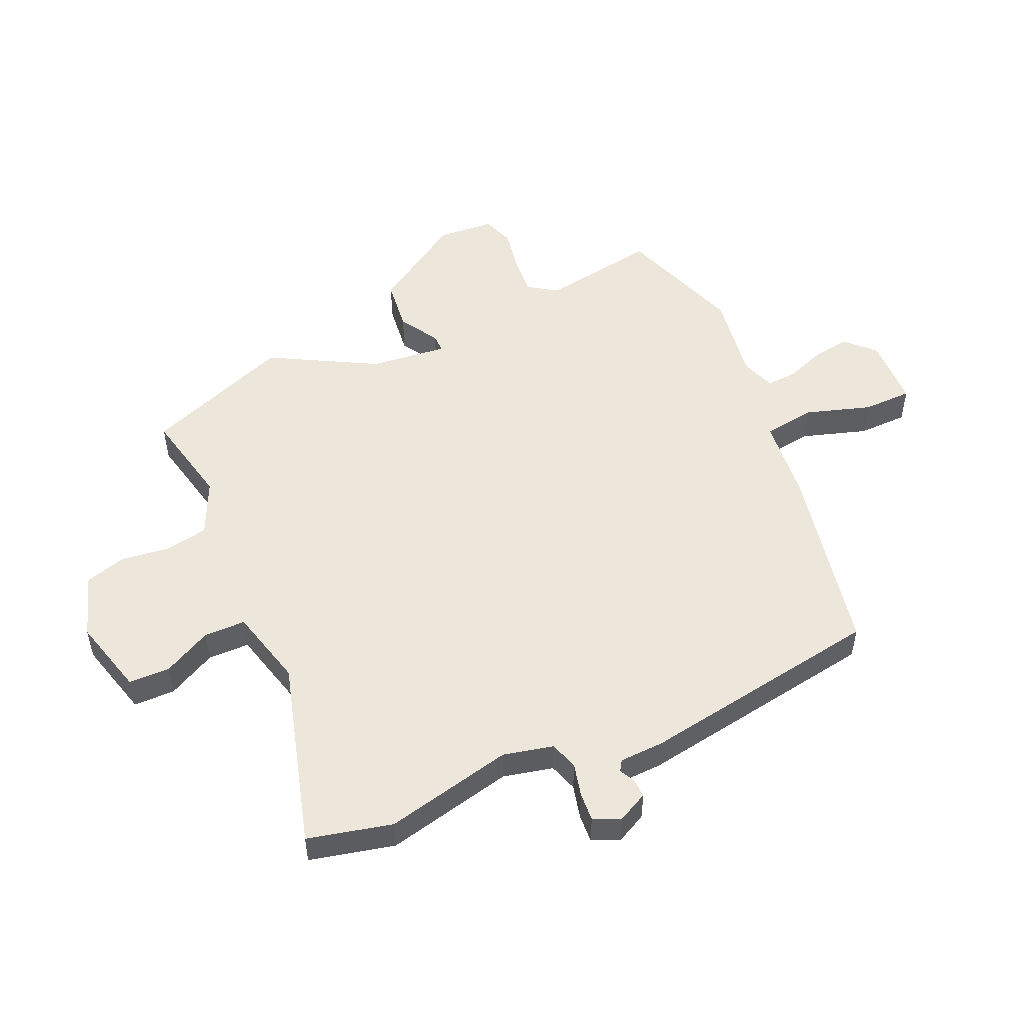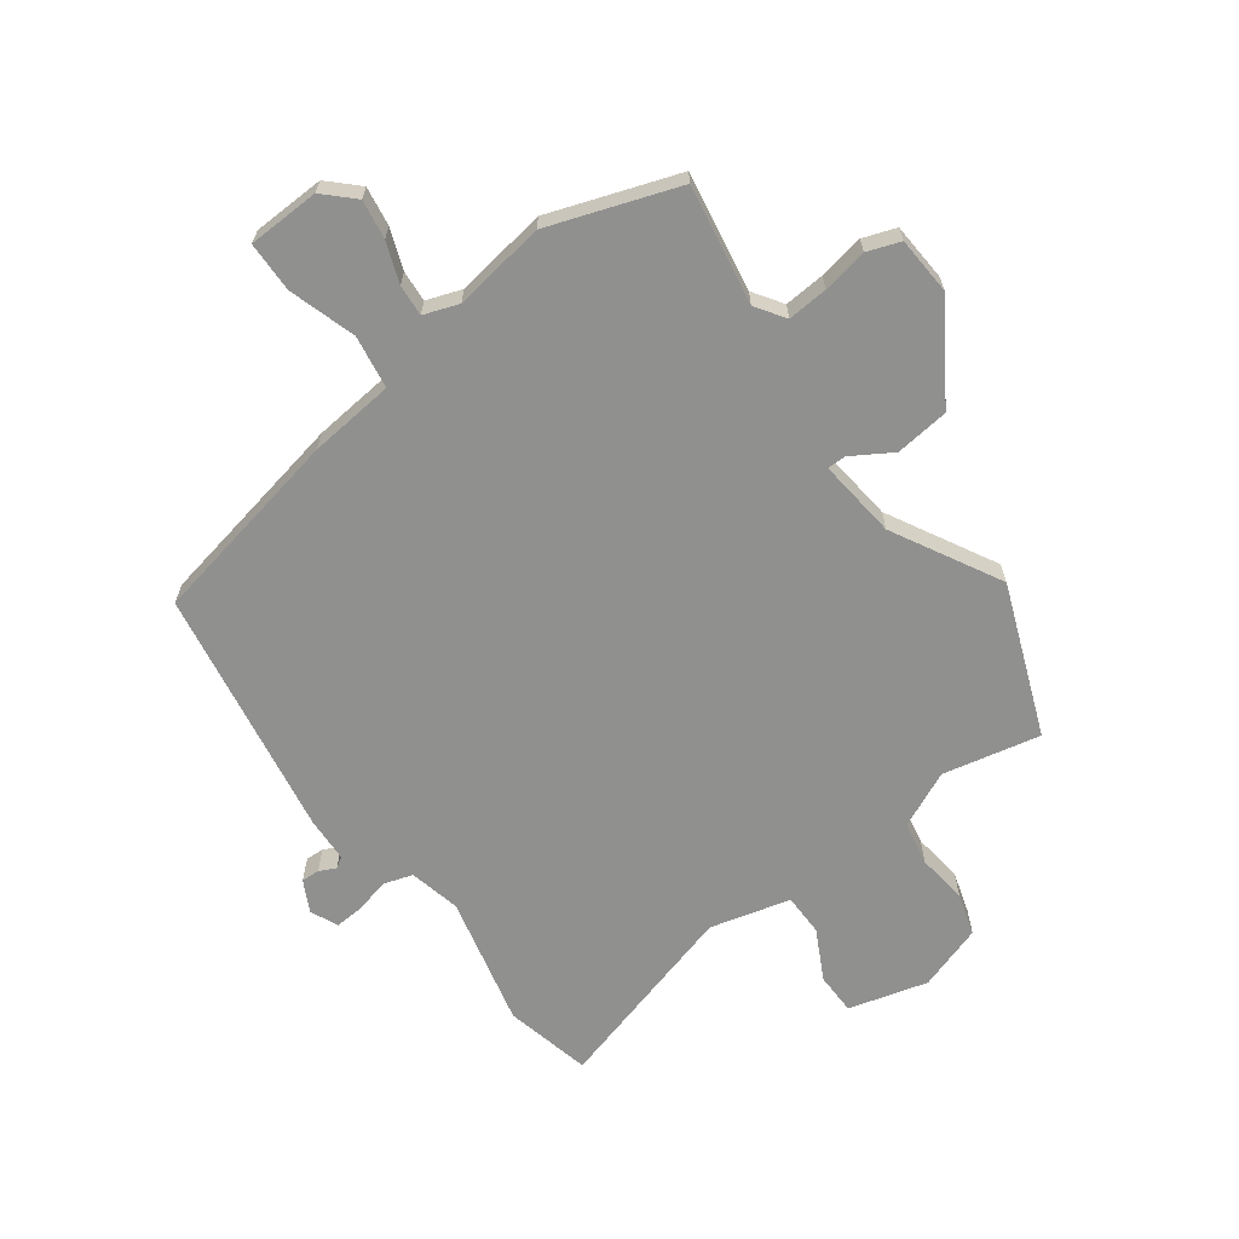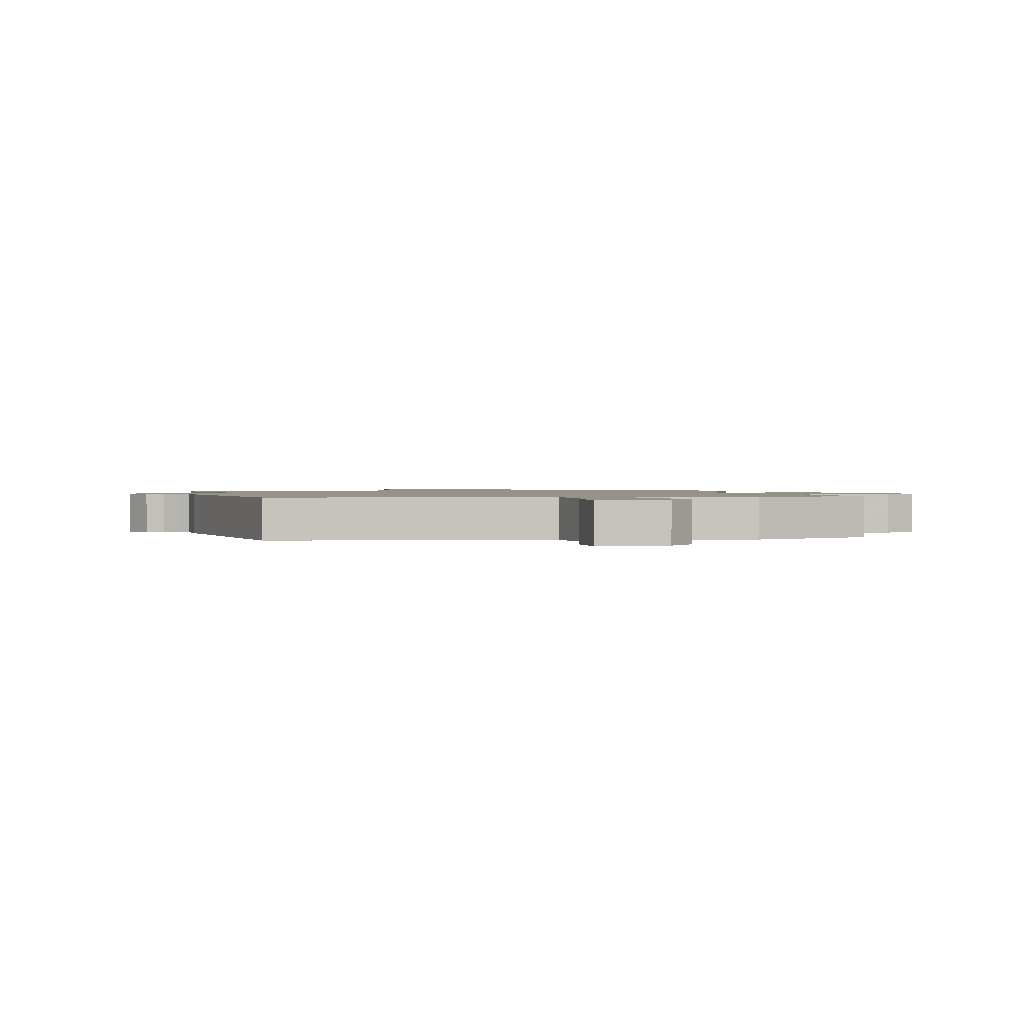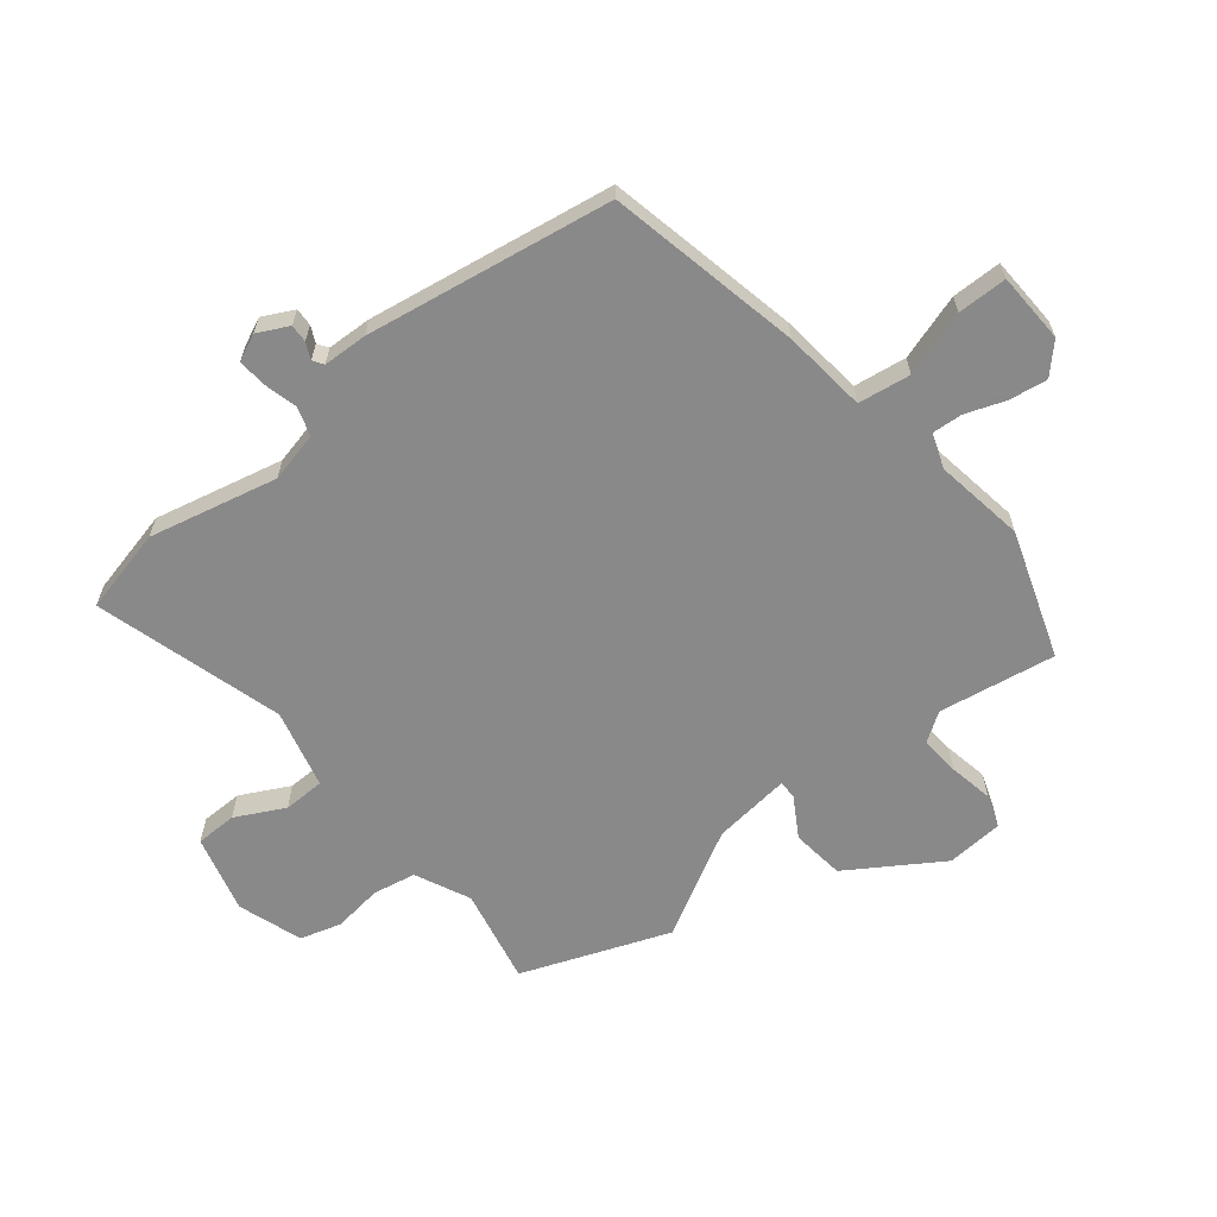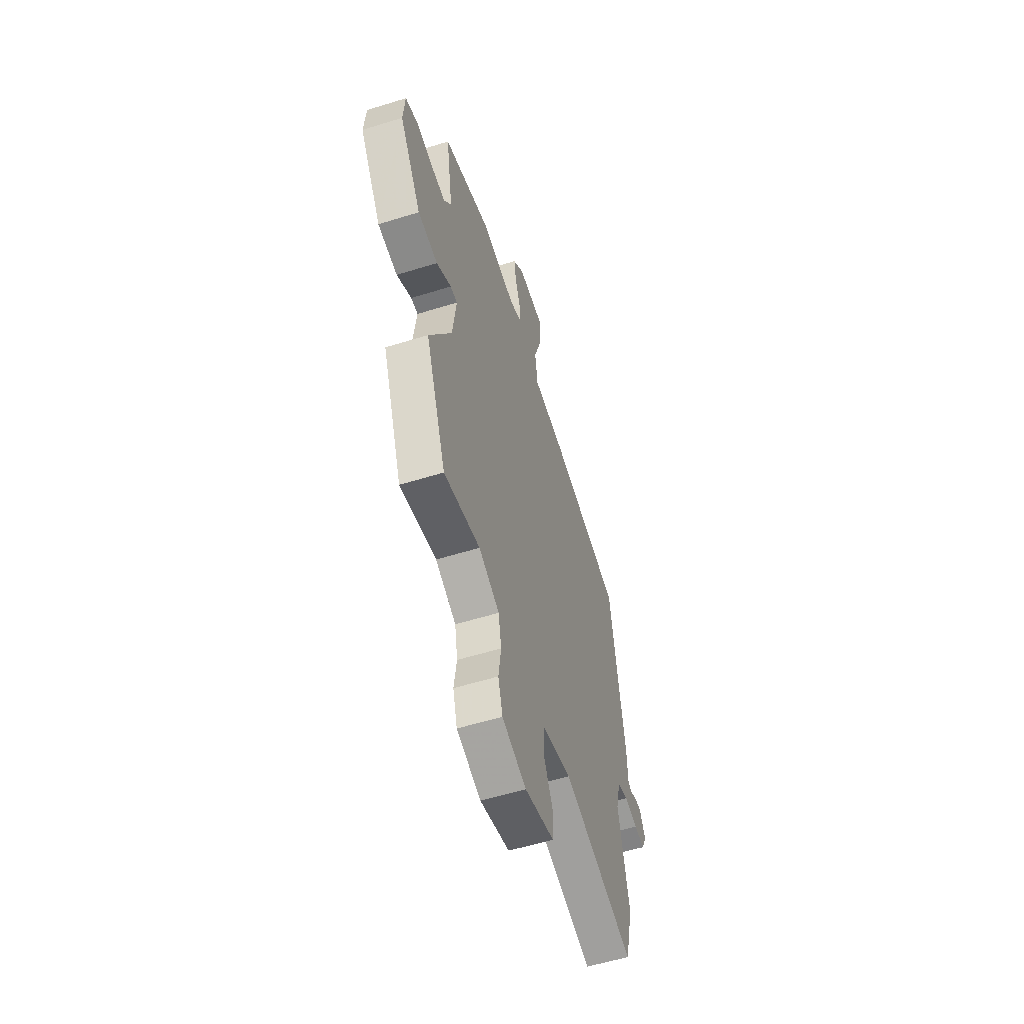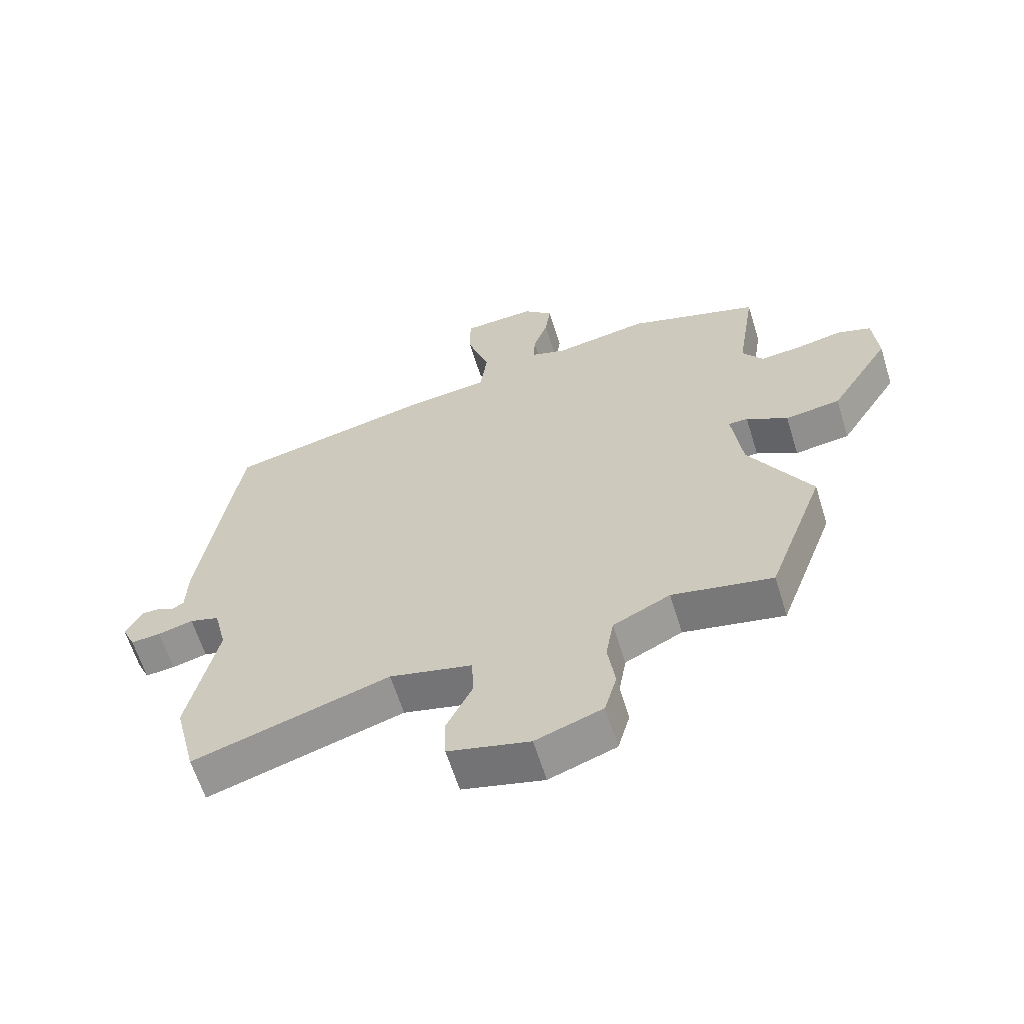
<metadata>
{"format":"obj","ext":"obj","renderer":"f3d","projection":"perspective","resolution":1024,"background":"white","views":[{"elev":51.2,"azim":-114.8,"up":"+Y"},{"elev":-65.5,"azim":35.4,"up":"+Y"},{"elev":1.2,"azim":-14.4,"up":"+Y"},{"elev":-63.3,"azim":-51.8,"up":"+Y"},{"elev":-56.5,"azim":108.0,"up":"+Z"},{"elev":-62.7,"azim":17.3,"up":"+Z"}]}
</metadata>
<code>
v 0.573 0.07 -0.302
v 0.479 0.07 -0.556
v 0.314 0.07 -0.523
v 0.22 0.07 -0.568
v 0.207 0.07 -0.642
v 0.219 0.07 -0.726
v 0.199 0.07 -0.797
v 0.089 0.07 -0.835
v -0.045 0.07 -0.801
v -0.047 0.07 -0.73
v -0.005 0.07 -0.646
v -0.007 0.07 -0.575
v -0.143 0.07 -0.542
v -0.466 0.07 -0.638
v -0.502 0.07 -0.493
v -0.454 0.07 -0.272
v -0.475 0.07 -0.186
v -0.524 0.07 -0.171
v -0.582 0.07 -0.186
v -0.631 0.07 -0.19
v -0.652 0.07 -0.144
v -0.626 0.07 -0.091
v -0.595 0.07 -0.092
v -0.567 0.07 -0.105
v -0.549 0.07 -0.093
v -0.547 0.07 -0.017
v -0.483 0.07 0.406
v -0.151 0.07 0.478
v -0.007 0.07 0.495
v 0.005 0.07 0.585
v -0.032 0.07 0.697
v -0.032 0.07 0.782
v 0.089 0.07 0.788
v 0.138 0.07 0.742
v 0.129 0.07 0.676
v 0.105 0.07 0.608
v 0.102 0.07 0.555
v 0.161 0.07 0.535
v 0.316 0.07 0.561
v 0.534 0.07 0.489
v 0.503 0.07 0.288
v 0.537 0.07 0.239
v 0.605 0.07 0.245
v 0.681 0.07 0.26
v 0.737 0.07 0.241
v 0.745 0.07 0.143
v 0.645 0.07 -0.016
v 0.554 0.07 -0.028
v 0.486 0.07 0.012
v 0.454 0.07 0.012
v 0.471 0.07 -0.122
v 0.573 0 -0.302
v 0.479 0 -0.556
v 0.314 0 -0.523
v 0.22 0 -0.568
v 0.207 0 -0.642
v 0.219 0 -0.726
v 0.199 0 -0.797
v 0.089 0 -0.835
v -0.045 0 -0.801
v -0.047 0 -0.73
v -0.005 0 -0.646
v -0.007 0 -0.575
v -0.143 0 -0.542
v -0.466 0 -0.638
v -0.502 0 -0.493
v -0.454 0 -0.272
v -0.475 0 -0.186
v -0.524 0 -0.171
v -0.582 0 -0.186
v -0.631 0 -0.19
v -0.652 0 -0.144
v -0.626 0 -0.091
v -0.595 0 -0.092
v -0.567 0 -0.105
v -0.549 0 -0.093
v -0.547 0 -0.017
v -0.483 0 0.406
v -0.151 0 0.478
v -0.007 0 0.495
v 0.005 0 0.585
v -0.032 0 0.697
v -0.032 0 0.782
v 0.089 0 0.788
v 0.138 0 0.742
v 0.129 0 0.676
v 0.105 0 0.608
v 0.102 0 0.555
v 0.161 0 0.535
v 0.316 0 0.561
v 0.534 0 0.489
v 0.503 0 0.288
v 0.537 0 0.239
v 0.605 0 0.245
v 0.681 0 0.26
v 0.737 0 0.241
v 0.745 0 0.143
v 0.645 0 -0.016
v 0.554 0 -0.028
v 0.486 0 0.012
v 0.454 0 0.012
v 0.471 0 -0.122
f 46 47 48 49
f 46 49 50
f 43 44 45 46
f 42 43 46 50
f 41 42 50
f 38 39 40 41
f 37 38 41 50
f 33 34 35 36
f 33 36 37
f 30 31 32 33
f 29 30 33 37
f 26 27 28 29
f 25 26 29 37
f 21 22 23 24
f 19 20 21 24
f 18 19 24 25
f 17 18 25 37
f 13 14 15 16
f 12 13 16 17
f 8 9 10 11
f 8 11 12
f 5 6 7 8
f 4 5 8 12
f 3 4 12 17
f 51 1 2 3
f 37 50 51
f 3 17 37 51
f 100 99 98 97
f 101 100 97
f 97 96 95 94
f 101 97 94 93
f 101 93 92
f 92 91 90 89
f 101 92 89 88
f 87 86 85 84
f 88 87 84
f 84 83 82 81
f 88 84 81 80
f 80 79 78 77
f 88 80 77 76
f 75 74 73 72
f 75 72 71 70
f 76 75 70 69
f 88 76 69 68
f 67 66 65 64
f 68 67 64 63
f 62 61 60 59
f 63 62 59
f 59 58 57 56
f 63 59 56 55
f 68 63 55 54
f 54 53 52 102
f 102 101 88
f 102 88 68 54
f 1 52 53 2
f 2 53 54 3
f 3 54 55 4
f 4 55 56 5
f 5 56 57 6
f 6 57 58 7
f 7 58 59 8
f 8 59 60 9
f 9 60 61 10
f 10 61 62 11
f 11 62 63 12
f 12 63 64 13
f 13 64 65 14
f 14 65 66 15
f 15 66 67 16
f 16 67 68 17
f 17 68 69 18
f 18 69 70 19
f 19 70 71 20
f 20 71 72 21
f 21 72 73 22
f 22 73 74 23
f 23 74 75 24
f 24 75 76 25
f 25 76 77 26
f 26 77 78 27
f 27 78 79 28
f 28 79 80 29
f 29 80 81 30
f 30 81 82 31
f 31 82 83 32
f 32 83 84 33
f 33 84 85 34
f 34 85 86 35
f 35 86 87 36
f 36 87 88 37
f 37 88 89 38
f 38 89 90 39
f 39 90 91 40
f 40 91 92 41
f 41 92 93 42
f 42 93 94 43
f 43 94 95 44
f 44 95 96 45
f 45 96 97 46
f 46 97 98 47
f 47 98 99 48
f 48 99 100 49
f 49 100 101 50
f 50 101 102 51
f 51 102 52 1

</code>
